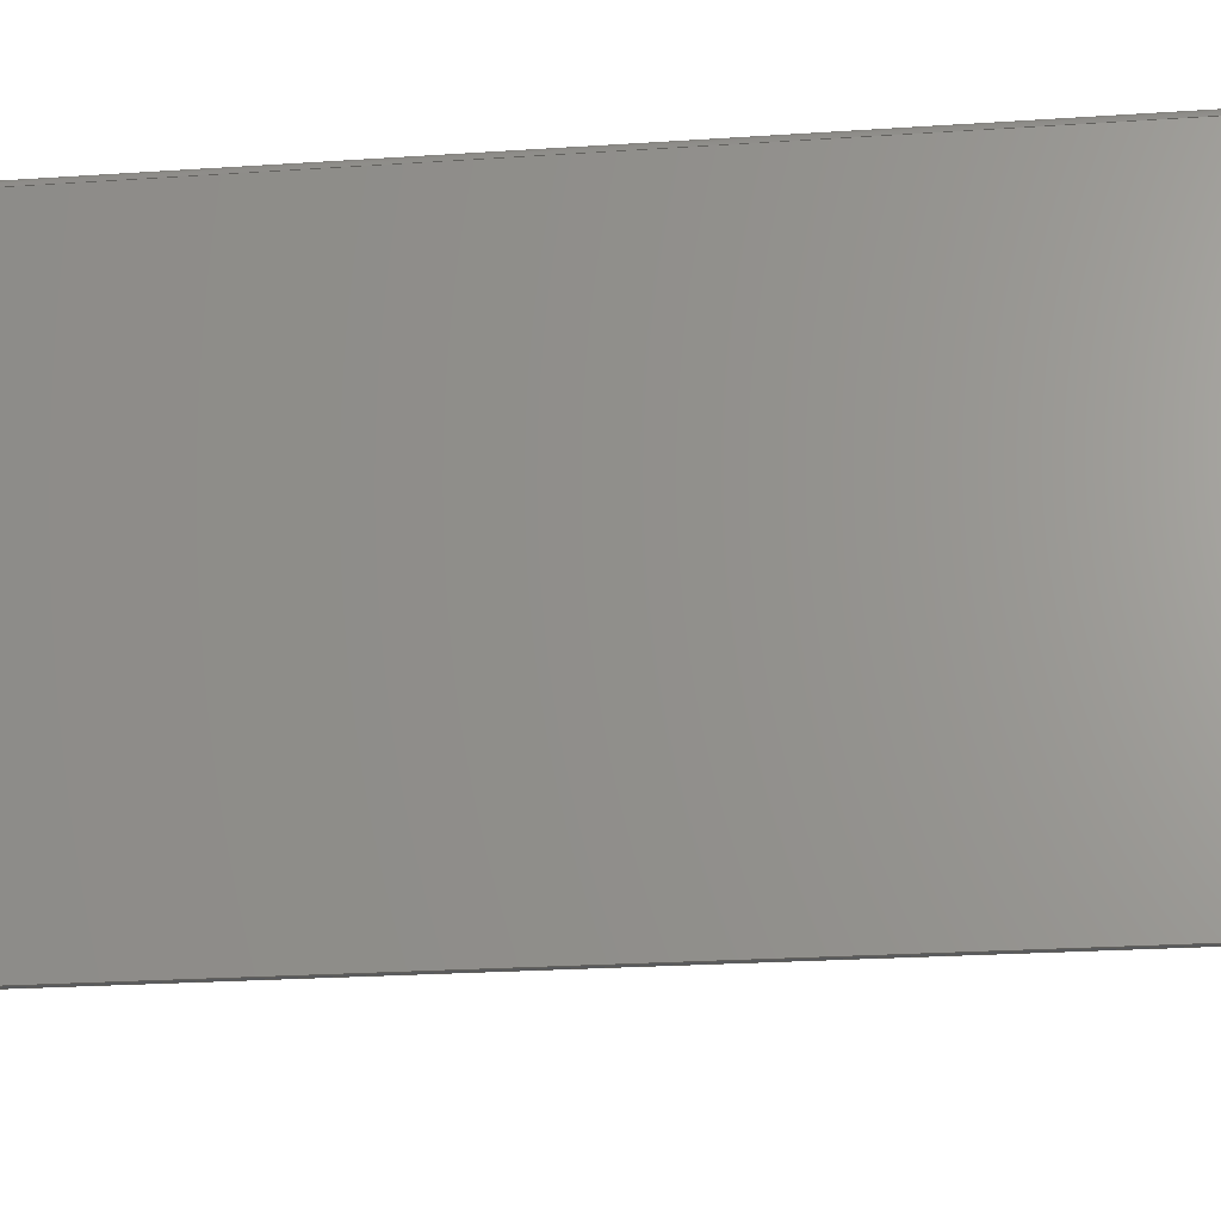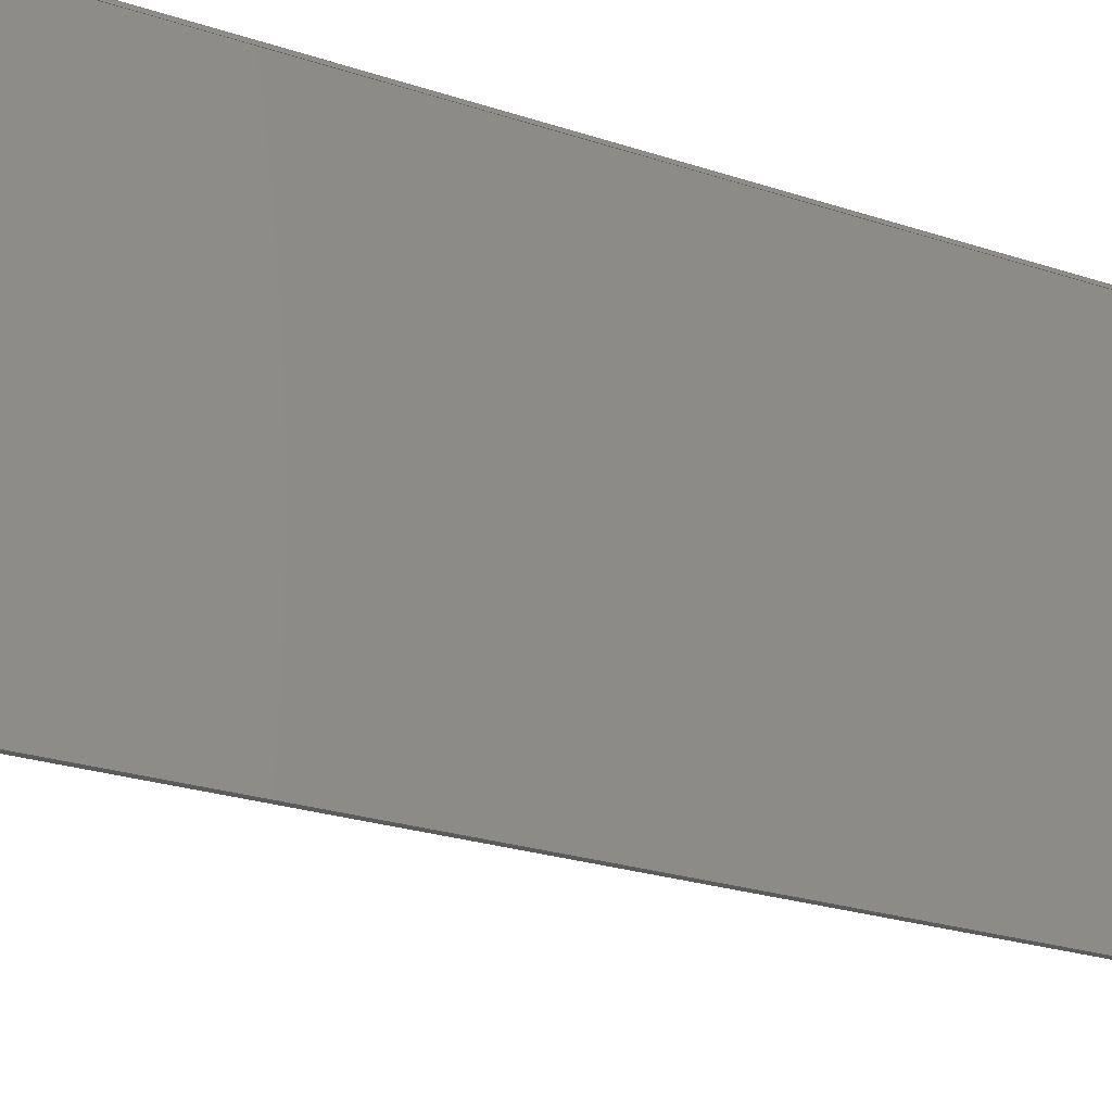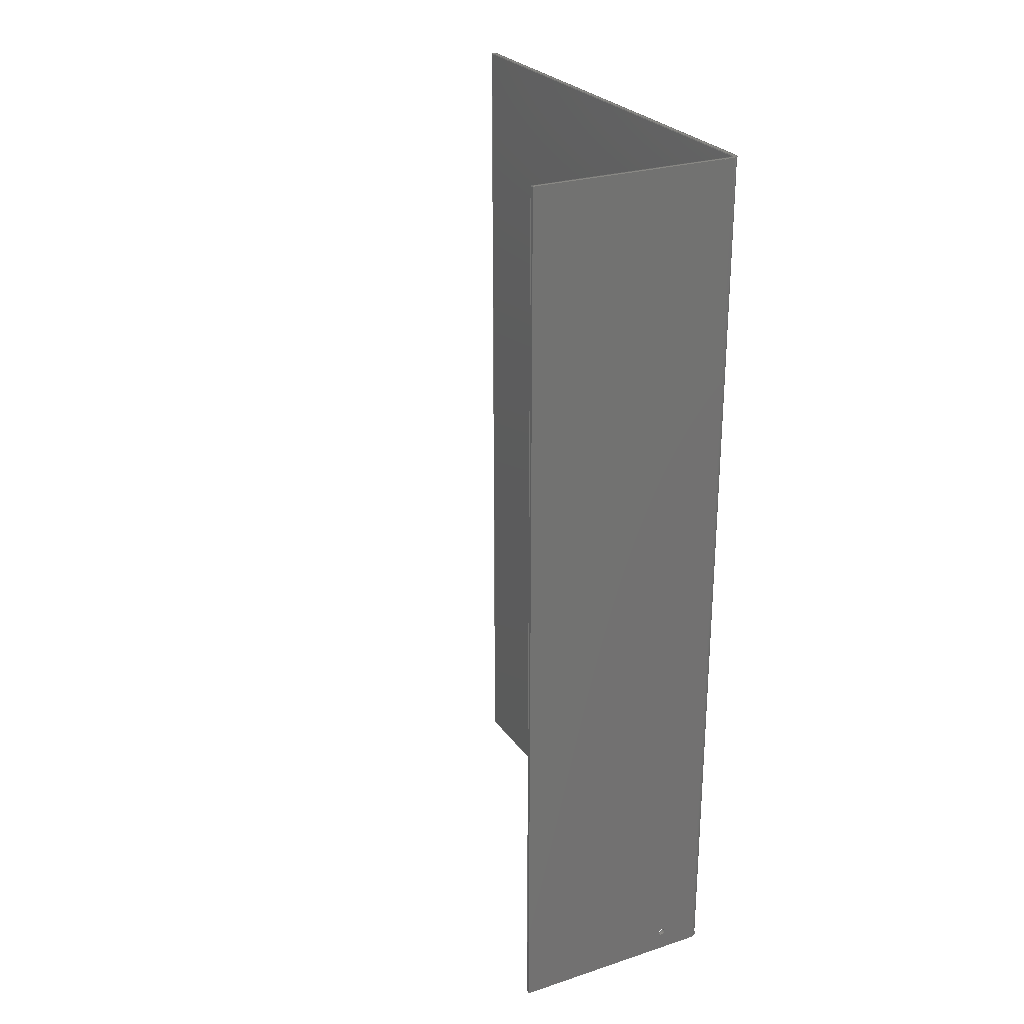
<metadata>
{"format":"step","ext":"stp","renderer":"f3d","projection":"perspective","resolution":1024,"background":"white","views":[{"elev":-24.2,"azim":96.3,"up":"+Z"},{"elev":-27.3,"azim":63.7,"up":"+Z"},{"elev":26.1,"azim":-27.1,"up":"+Y"}]}
</metadata>
<code>
ISO-10303-21;
DATA;
#1=PROPERTY_DEFINITION_REPRESENTATION(#5,#3);
#2=PROPERTY_DEFINITION_REPRESENTATION(#6,#4);
#3=REPRESENTATION('',(#7),#346);
#4=REPRESENTATION('',(#8),#346);
#5=PROPERTY_DEFINITION('pmi validation property','',#351);
#6=PROPERTY_DEFINITION('pmi validation property','',#351);
#7=VALUE_REPRESENTATION_ITEM('number of annotations',COUNT_MEASURE(0));
#8=VALUE_REPRESENTATION_ITEM('number of views',COUNT_MEASURE(0));
#9=SHAPE_REPRESENTATION_RELATIONSHIP('','',#214,#10);
#10=ADVANCED_BREP_SHAPE_REPRESENTATION('',(#212),#346);
#11=CYLINDRICAL_SURFACE('',#230,12);
#12=CYLINDRICAL_SURFACE('',#231,6);
#13=CYLINDRICAL_SURFACE('',#232,6);
#14=CIRCLE('',#219,6);
#15=CIRCLE('',#222,12);
#16=CIRCLE('',#223,6);
#17=CIRCLE('',#226,6);
#18=CIRCLE('',#228,12);
#19=CIRCLE('',#229,6);
#20=ORIENTED_EDGE('',*,*,#72,.F.);
#21=ORIENTED_EDGE('',*,*,#73,.F.);
#22=ORIENTED_EDGE('',*,*,#74,.F.);
#23=ORIENTED_EDGE('',*,*,#75,.F.);
#24=ORIENTED_EDGE('',*,*,#76,.F.);
#25=ORIENTED_EDGE('',*,*,#77,.T.);
#26=ORIENTED_EDGE('',*,*,#78,.F.);
#27=ORIENTED_EDGE('',*,*,#79,.T.);
#28=ORIENTED_EDGE('',*,*,#80,.T.);
#29=ORIENTED_EDGE('',*,*,#81,.F.);
#30=ORIENTED_EDGE('',*,*,#82,.T.);
#31=ORIENTED_EDGE('',*,*,#78,.T.);
#32=ORIENTED_EDGE('',*,*,#83,.T.);
#33=ORIENTED_EDGE('',*,*,#84,.F.);
#34=ORIENTED_EDGE('',*,*,#85,.T.);
#35=ORIENTED_EDGE('',*,*,#72,.T.);
#36=ORIENTED_EDGE('',*,*,#86,.F.);
#37=ORIENTED_EDGE('',*,*,#87,.F.);
#38=ORIENTED_EDGE('',*,*,#86,.T.);
#39=ORIENTED_EDGE('',*,*,#75,.T.);
#40=ORIENTED_EDGE('',*,*,#88,.F.);
#41=ORIENTED_EDGE('',*,*,#89,.F.);
#42=ORIENTED_EDGE('',*,*,#83,.F.);
#43=ORIENTED_EDGE('',*,*,#77,.F.);
#44=ORIENTED_EDGE('',*,*,#90,.F.);
#45=ORIENTED_EDGE('',*,*,#91,.F.);
#46=ORIENTED_EDGE('',*,*,#88,.T.);
#47=ORIENTED_EDGE('',*,*,#74,.T.);
#48=ORIENTED_EDGE('',*,*,#92,.T.);
#49=ORIENTED_EDGE('',*,*,#93,.F.);
#50=ORIENTED_EDGE('',*,*,#90,.T.);
#51=ORIENTED_EDGE('',*,*,#76,.T.);
#52=ORIENTED_EDGE('',*,*,#94,.T.);
#53=ORIENTED_EDGE('',*,*,#95,.F.);
#54=ORIENTED_EDGE('',*,*,#96,.F.);
#55=ORIENTED_EDGE('',*,*,#94,.F.);
#56=ORIENTED_EDGE('',*,*,#79,.F.);
#57=ORIENTED_EDGE('',*,*,#82,.F.);
#58=ORIENTED_EDGE('',*,*,#97,.F.);
#59=ORIENTED_EDGE('',*,*,#92,.F.);
#60=ORIENTED_EDGE('',*,*,#73,.T.);
#61=ORIENTED_EDGE('',*,*,#85,.F.);
#62=ORIENTED_EDGE('',*,*,#87,.T.);
#63=ORIENTED_EDGE('',*,*,#93,.T.);
#64=ORIENTED_EDGE('',*,*,#96,.T.);
#65=ORIENTED_EDGE('',*,*,#84,.T.);
#66=ORIENTED_EDGE('',*,*,#97,.T.);
#67=ORIENTED_EDGE('',*,*,#81,.T.);
#68=ORIENTED_EDGE('',*,*,#89,.T.);
#69=ORIENTED_EDGE('',*,*,#91,.T.);
#70=ORIENTED_EDGE('',*,*,#80,.F.);
#71=ORIENTED_EDGE('',*,*,#95,.T.);
#72=EDGE_CURVE('',#98,#99,#116,.T.);
#73=EDGE_CURVE('',#100,#98,#117,.T.);
#74=EDGE_CURVE('',#101,#100,#118,.T.);
#75=EDGE_CURVE('',#99,#101,#119,.T.);
#76=EDGE_CURVE('',#102,#103,#120,.T.);
#77=EDGE_CURVE('',#102,#104,#121,.T.);
#78=EDGE_CURVE('',#105,#104,#122,.T.);
#79=EDGE_CURVE('',#105,#103,#123,.T.);
#80=EDGE_CURVE('',#106,#106,#14,.T.);
#81=EDGE_CURVE('',#107,#108,#124,.T.);
#82=EDGE_CURVE('',#107,#105,#125,.T.);
#83=EDGE_CURVE('',#104,#108,#126,.T.);
#84=EDGE_CURVE('',#109,#110,#127,.T.);
#85=EDGE_CURVE('',#109,#98,#128,.T.);
#86=EDGE_CURVE('',#110,#99,#129,.T.);
#87=EDGE_CURVE('',#110,#111,#15,.T.);
#88=EDGE_CURVE('',#112,#101,#130,.T.);
#89=EDGE_CURVE('',#108,#112,#16,.T.);
#90=EDGE_CURVE('',#111,#102,#131,.T.);
#91=EDGE_CURVE('',#112,#113,#132,.T.);
#92=EDGE_CURVE('',#100,#113,#133,.T.);
#93=EDGE_CURVE('',#111,#114,#134,.T.);
#94=EDGE_CURVE('',#103,#114,#135,.T.);
#95=EDGE_CURVE('',#115,#115,#17,.T.);
#96=EDGE_CURVE('',#114,#109,#18,.T.);
#97=EDGE_CURVE('',#113,#107,#19,.T.);
#98=VERTEX_POINT('',#292);
#99=VERTEX_POINT('',#293);
#100=VERTEX_POINT('',#295);
#101=VERTEX_POINT('',#297);
#102=VERTEX_POINT('',#301);
#103=VERTEX_POINT('',#302);
#104=VERTEX_POINT('',#304);
#105=VERTEX_POINT('',#306);
#106=VERTEX_POINT('',#310);
#107=VERTEX_POINT('',#312);
#108=VERTEX_POINT('',#313);
#109=VERTEX_POINT('',#318);
#110=VERTEX_POINT('',#319);
#111=VERTEX_POINT('',#324);
#112=VERTEX_POINT('',#326);
#113=VERTEX_POINT('',#331);
#114=VERTEX_POINT('',#335);
#115=VERTEX_POINT('',#338);
#116=LINE('',#291,#136);
#117=LINE('',#294,#137);
#118=LINE('',#296,#138);
#119=LINE('',#298,#139);
#120=LINE('',#300,#140);
#121=LINE('',#303,#141);
#122=LINE('',#305,#142);
#123=LINE('',#307,#143);
#124=LINE('',#311,#144);
#125=LINE('',#314,#145);
#126=LINE('',#315,#146);
#127=LINE('',#317,#147);
#128=LINE('',#320,#148);
#129=LINE('',#321,#149);
#130=LINE('',#325,#150);
#131=LINE('',#328,#151);
#132=LINE('',#330,#152);
#133=LINE('',#332,#153);
#134=LINE('',#334,#154);
#135=LINE('',#336,#155);
#136=VECTOR('',#237,1000);
#137=VECTOR('',#238,1000);
#138=VECTOR('',#239,1000);
#139=VECTOR('',#240,1000);
#140=VECTOR('',#243,1000);
#141=VECTOR('',#244,1000);
#142=VECTOR('',#245,1000);
#143=VECTOR('',#246,1000);
#144=VECTOR('',#251,1000);
#145=VECTOR('',#252,1000);
#146=VECTOR('',#253,1000);
#147=VECTOR('',#256,1000);
#148=VECTOR('',#257,1000);
#149=VECTOR('',#258,1000);
#150=VECTOR('',#263,1000);
#151=VECTOR('',#266,1000);
#152=VECTOR('',#269,1000);
#153=VECTOR('',#270,1000);
#154=VECTOR('',#273,1000);
#155=VECTOR('',#274,1000);
#156=EDGE_LOOP('',(#20,#21,#22,#23));
#157=EDGE_LOOP('',(#24,#25,#26,#27));
#158=EDGE_LOOP('',(#28));
#159=EDGE_LOOP('',(#29,#30,#31,#32));
#160=EDGE_LOOP('',(#33,#34,#35,#36));
#161=EDGE_LOOP('',(#37,#38,#39,#40,#41,#42,#43,#44));
#162=EDGE_LOOP('',(#45,#46,#47,#48));
#163=EDGE_LOOP('',(#49,#50,#51,#52));
#164=EDGE_LOOP('',(#53));
#165=EDGE_LOOP('',(#54,#55,#56,#57,#58,#59,#60,#61));
#166=EDGE_LOOP('',(#62,#63,#64,#65));
#167=EDGE_LOOP('',(#66,#67,#68,#69));
#168=EDGE_LOOP('',(#70));
#169=EDGE_LOOP('',(#71));
#170=FACE_BOUND('',#156,.T.);
#171=FACE_BOUND('',#157,.T.);
#172=FACE_BOUND('',#158,.T.);
#173=FACE_BOUND('',#159,.T.);
#174=FACE_BOUND('',#160,.T.);
#175=FACE_BOUND('',#161,.T.);
#176=FACE_BOUND('',#162,.T.);
#177=FACE_BOUND('',#163,.T.);
#178=FACE_BOUND('',#164,.T.);
#179=FACE_BOUND('',#165,.T.);
#180=FACE_BOUND('',#166,.T.);
#181=FACE_BOUND('',#167,.T.);
#182=FACE_BOUND('',#168,.T.);
#183=FACE_BOUND('',#169,.T.);
#184=PLANE('',#216);
#185=PLANE('',#217);
#186=PLANE('',#218);
#187=PLANE('',#220);
#188=PLANE('',#221);
#189=PLANE('',#224);
#190=PLANE('',#225);
#191=PLANE('',#227);
#192=ADVANCED_FACE('',(#170),#184,.T.);
#193=ADVANCED_FACE('',(#171),#185,.T.);
#194=ADVANCED_FACE('',(#172,#173),#186,.T.);
#195=ADVANCED_FACE('',(#174),#187,.T.);
#196=ADVANCED_FACE('',(#175),#188,.T.);
#197=ADVANCED_FACE('',(#176),#189,.T.);
#198=ADVANCED_FACE('',(#177,#178),#190,.T.);
#199=ADVANCED_FACE('',(#179),#191,.T.);
#200=ADVANCED_FACE('',(#180),#11,.T.);
#201=ADVANCED_FACE('',(#181),#12,.F.);
#202=ADVANCED_FACE('',(#182,#183),#13,.F.);
#203=CLOSED_SHELL('',(#192,#193,#194,#195,#196,#197,#198,#199,#200,#201,
#202));
#204=STYLED_ITEM('',(#205),#212);
#205=PRESENTATION_STYLE_ASSIGNMENT((#206));
#206=SURFACE_STYLE_USAGE(.BOTH.,#207);
#207=SURFACE_SIDE_STYLE('',(#208));
#208=SURFACE_STYLE_FILL_AREA(#209);
#209=FILL_AREA_STYLE('',(#210));
#210=FILL_AREA_STYLE_COLOUR('',#211);
#211=COLOUR_RGB('',0.57,0.57,0.57);
#212=MANIFOLD_SOLID_BREP('',#203);
#213=SHAPE_DEFINITION_REPRESENTATION(#351,#214);
#214=SHAPE_REPRESENTATION('442077-P5',(#215),#346);
#215=AXIS2_PLACEMENT_3D('',#289,#233,#234);
#216=AXIS2_PLACEMENT_3D('',#290,#235,#236);
#217=AXIS2_PLACEMENT_3D('',#299,#241,#242);
#218=AXIS2_PLACEMENT_3D('',#308,#247,#248);
#219=AXIS2_PLACEMENT_3D('',#309,#249,#250);
#220=AXIS2_PLACEMENT_3D('',#316,#254,#255);
#221=AXIS2_PLACEMENT_3D('',#322,#259,#260);
#222=AXIS2_PLACEMENT_3D('',#323,#261,#262);
#223=AXIS2_PLACEMENT_3D('',#327,#264,#265);
#224=AXIS2_PLACEMENT_3D('',#329,#267,#268);
#225=AXIS2_PLACEMENT_3D('',#333,#271,#272);
#226=AXIS2_PLACEMENT_3D('',#337,#275,#276);
#227=AXIS2_PLACEMENT_3D('',#339,#277,#278);
#228=AXIS2_PLACEMENT_3D('',#340,#279,#280);
#229=AXIS2_PLACEMENT_3D('',#341,#281,#282);
#230=AXIS2_PLACEMENT_3D('',#342,#283,#284);
#231=AXIS2_PLACEMENT_3D('',#343,#285,#286);
#232=AXIS2_PLACEMENT_3D('',#344,#287,#288);
#233=DIRECTION('',(0,0,1));
#234=DIRECTION('',(1,0,0));
#235=DIRECTION('',(7.494e-12,1.036e-11,-1));
#236=DIRECTION('',(-1,-7.866e-45,-7.494e-12));
#237=DIRECTION('',(-1.253e-11,1,1.036e-11));
#238=DIRECTION('',(1,1.254e-11,7.494e-12));
#239=DIRECTION('',(1.253e-11,-1,-1.036e-11));
#240=DIRECTION('',(-1,-1.254e-11,-7.494e-12));
#241=DIRECTION('',(-1,-1.255e-11,-1.503e-11));
#242=DIRECTION('',(-1.503e-11,1.05e-33,1));
#243=DIRECTION('',(1.255e-11,-1,-1.036e-11));
#244=DIRECTION('',(1.503e-11,1.036e-11,-1));
#245=DIRECTION('',(-1.255e-11,1,1.036e-11));
#246=DIRECTION('',(-1.503e-11,-1.036e-11,1));
#247=DIRECTION('',(7.524e-12,1.036e-11,-1));
#248=DIRECTION('',(-1,-7.897e-45,-7.524e-12));
#249=DIRECTION('',(-7.524e-12,-1.036e-11,1));
#250=DIRECTION('',(0,1,1.036e-11));
#251=DIRECTION('',(-1.254e-11,1,1.036e-11));
#252=DIRECTION('',(-1,-1.254e-11,-7.524e-12));
#253=DIRECTION('',(1,1.254e-11,7.524e-12));
#254=DIRECTION('',(1,1.254e-11,1.503e-11));
#255=DIRECTION('',(-1.503e-11,1.05e-33,1));
#256=DIRECTION('',(-1.254e-11,1,1.036e-11));
#257=DIRECTION('',(1.503e-11,1.036e-11,-1));
#258=DIRECTION('',(1.503e-11,1.036e-11,-1));
#259=DIRECTION('',(-1.254e-11,1,1.036e-11));
#260=DIRECTION('',(1.291e-22,1.036e-11,-1));
#261=DIRECTION('',(1.254e-11,-1,-1.036e-11));
#262=DIRECTION('',(-1,-1.254e-11,0));
#263=DIRECTION('',(1.504e-11,1.036e-11,-1));
#264=DIRECTION('',(-1.254e-11,1,1.036e-11));
#265=DIRECTION('',(-1,-1.254e-11,0));
#266=DIRECTION('',(-1,-1.254e-11,-7.514e-12));
#267=DIRECTION('',(-1,-1.254e-11,-1.504e-11));
#268=DIRECTION('',(-1.504e-11,1.05e-33,1));
#269=DIRECTION('',(1.254e-11,-1,-1.036e-11));
#270=DIRECTION('',(-1.504e-11,-1.036e-11,1));
#271=DIRECTION('',(-7.514e-12,-1.036e-11,1));
#272=DIRECTION('',(0,-1,-1.036e-11));
#273=DIRECTION('',(1.254e-11,-1,-1.036e-11));
#274=DIRECTION('',(1,1.254e-11,7.514e-12));
#275=DIRECTION('',(-7.514e-12,-1.036e-11,1));
#276=DIRECTION('',(0,-1,-1.036e-11));
#277=DIRECTION('',(1.254e-11,-1,-1.036e-11));
#278=DIRECTION('',(1.291e-22,1.036e-11,-1));
#279=DIRECTION('',(-1.254e-11,1,1.036e-11));
#280=DIRECTION('',(1,1.254e-11,0));
#281=DIRECTION('',(1.254e-11,-1,-1.036e-11));
#282=DIRECTION('',(1,1.254e-11,0));
#283=DIRECTION('',(-1.254e-11,1,1.036e-11));
#284=DIRECTION('',(0.7071,1.546e-12,0.7071));
#285=DIRECTION('',(1.254e-11,-1,-1.036e-11));
#286=DIRECTION('',(0.7071,1.543e-12,0.7071));
#287=DIRECTION('',(7.494e-12,1.036e-11,-1));
#288=DIRECTION('',(4.385e-07,1,1.036e-11));
#289=CARTESIAN_POINT('',(0,0,0));
#290=CARTESIAN_POINT('',(297,1.818e-08,-697));
#291=CARTESIAN_POINT('',(300,-625,-697));
#292=CARTESIAN_POINT('',(300,-625,-697));
#293=CARTESIAN_POINT('',(300,625,-697));
#294=CARTESIAN_POINT('',(150,-625,-697));
#295=CARTESIAN_POINT('',(294,-625,-697));
#296=CARTESIAN_POINT('',(294,625,-697));
#297=CARTESIAN_POINT('',(294,625,-697));
#298=CARTESIAN_POINT('',(150,625,-697));
#299=CARTESIAN_POINT('',(-7.249e-22,5.823e-11,9.88e-16));
#300=CARTESIAN_POINT('',(-7.887e-09,625,3));
#301=CARTESIAN_POINT('',(-7.887e-09,625,3));
#302=CARTESIAN_POINT('',(7.797e-09,-625,3));
#303=CARTESIAN_POINT('',(-7.842e-09,625,6.473e-09));
#304=CARTESIAN_POINT('',(-7.797e-09,625,-3));
#305=CARTESIAN_POINT('',(7.887e-09,-625,-3));
#306=CARTESIAN_POINT('',(7.887e-09,-625,-3));
#307=CARTESIAN_POINT('',(7.842e-09,-625,-6.473e-09));
#308=CARTESIAN_POINT('',(144,1.92e-09,-3));
#309=CARTESIAN_POINT('',(232.8,-595.1,-3));
#310=CARTESIAN_POINT('',(232.8,-589.1,-3));
#311=CARTESIAN_POINT('',(288,5.526e-09,-3));
#312=CARTESIAN_POINT('',(288,-625,-3));
#313=CARTESIAN_POINT('',(288,625,-3));
#314=CARTESIAN_POINT('',(144,-625,-3));
#315=CARTESIAN_POINT('',(144,625,-3));
#316=CARTESIAN_POINT('',(300,1.11e-08,-353));
#317=CARTESIAN_POINT('',(300,5.709e-09,-9));
#318=CARTESIAN_POINT('',(300,-625,-9));
#319=CARTESIAN_POINT('',(300,625,-9));
#320=CARTESIAN_POINT('',(300,-625,-353));
#321=CARTESIAN_POINT('',(300,625,-347));
#322=CARTESIAN_POINT('',(150,625,-347));
#323=CARTESIAN_POINT('',(288,625,-9));
#324=CARTESIAN_POINT('',(288,625,3));
#325=CARTESIAN_POINT('',(294,625,-353));
#326=CARTESIAN_POINT('',(294,625,-9));
#327=CARTESIAN_POINT('',(288,625,-9));
#328=CARTESIAN_POINT('',(144,625,3));
#329=CARTESIAN_POINT('',(294,1.103e-08,-353));
#330=CARTESIAN_POINT('',(294,5.663e-09,-9));
#331=CARTESIAN_POINT('',(294,-625,-9));
#332=CARTESIAN_POINT('',(294,-625,-353));
#333=CARTESIAN_POINT('',(144,1.802e-09,3));
#334=CARTESIAN_POINT('',(288,5.434e-09,3));
#335=CARTESIAN_POINT('',(288,-625,3));
#336=CARTESIAN_POINT('',(144,-625,3));
#337=CARTESIAN_POINT('',(232.8,-595.1,3));
#338=CARTESIAN_POINT('',(232.8,-601.1,3));
#339=CARTESIAN_POINT('',(150,-625,-347));
#340=CARTESIAN_POINT('',(288,-625,-9));
#341=CARTESIAN_POINT('',(288,-625,-9));
#342=CARTESIAN_POINT('',(288,5.559e-09,-9));
#343=CARTESIAN_POINT('',(288,5.588e-09,-9));
#344=CARTESIAN_POINT('',(232.8,-595.1,-4.381e-09));
#345=MECHANICAL_DESIGN_GEOMETRIC_PRESENTATION_REPRESENTATION('',(#204),
#346);
#346=(
GEOMETRIC_REPRESENTATION_CONTEXT(3)
GLOBAL_UNCERTAINTY_ASSIGNED_CONTEXT((#347))
GLOBAL_UNIT_ASSIGNED_CONTEXT((#350,#349,#348))
REPRESENTATION_CONTEXT('442077-P5','TOP_LEVEL_ASSEMBLY_PART')
);
#347=UNCERTAINTY_MEASURE_WITH_UNIT(LENGTH_MEASURE(0.005),#350,
'DISTANCE_ACCURACY_VALUE','Maximum Tolerance applied to model');
#348=(
NAMED_UNIT(*)
SI_UNIT($,.STERADIAN.)
SOLID_ANGLE_UNIT()
);
#349=(
NAMED_UNIT(*)
PLANE_ANGLE_UNIT()
SI_UNIT($,.RADIAN.)
);
#350=(
LENGTH_UNIT()
NAMED_UNIT(*)
SI_UNIT(.MILLI.,.METRE.)
);
#351=PRODUCT_DEFINITION_SHAPE('','',#352);
#352=PRODUCT_DEFINITION('','',#354,#353);
#353=PRODUCT_DEFINITION_CONTEXT('',#360,'design');
#354=PRODUCT_DEFINITION_FORMATION_WITH_SPECIFIED_SOURCE('','',#356,
 .NOT_KNOWN.);
#355=PRODUCT_RELATED_PRODUCT_CATEGORY('','',(#356));
#356=PRODUCT('442077-P5','442077-P5','442077-P5',(#358));
#357=PRODUCT_CATEGORY('','');
#358=PRODUCT_CONTEXT('',#360,'mechanical');
#359=APPLICATION_PROTOCOL_DEFINITION('international standard',
'automotive_design',2010,#360);
#360=APPLICATION_CONTEXT(
'core data for automotive mechanical design processes');
ENDSEC;
END-ISO-10303-21;

</code>
